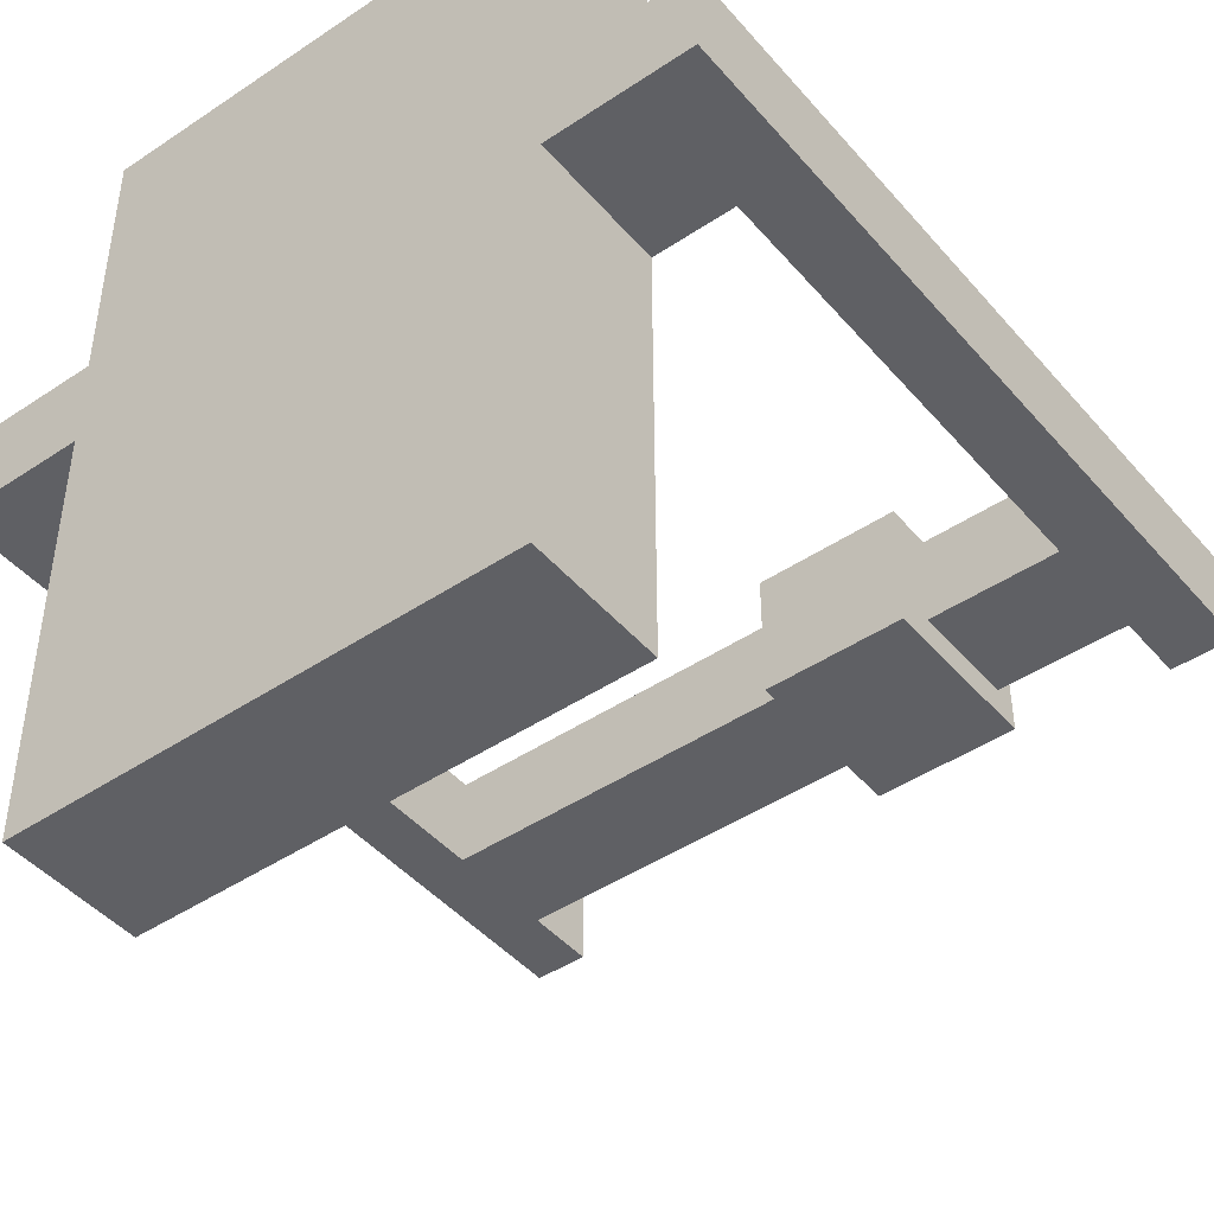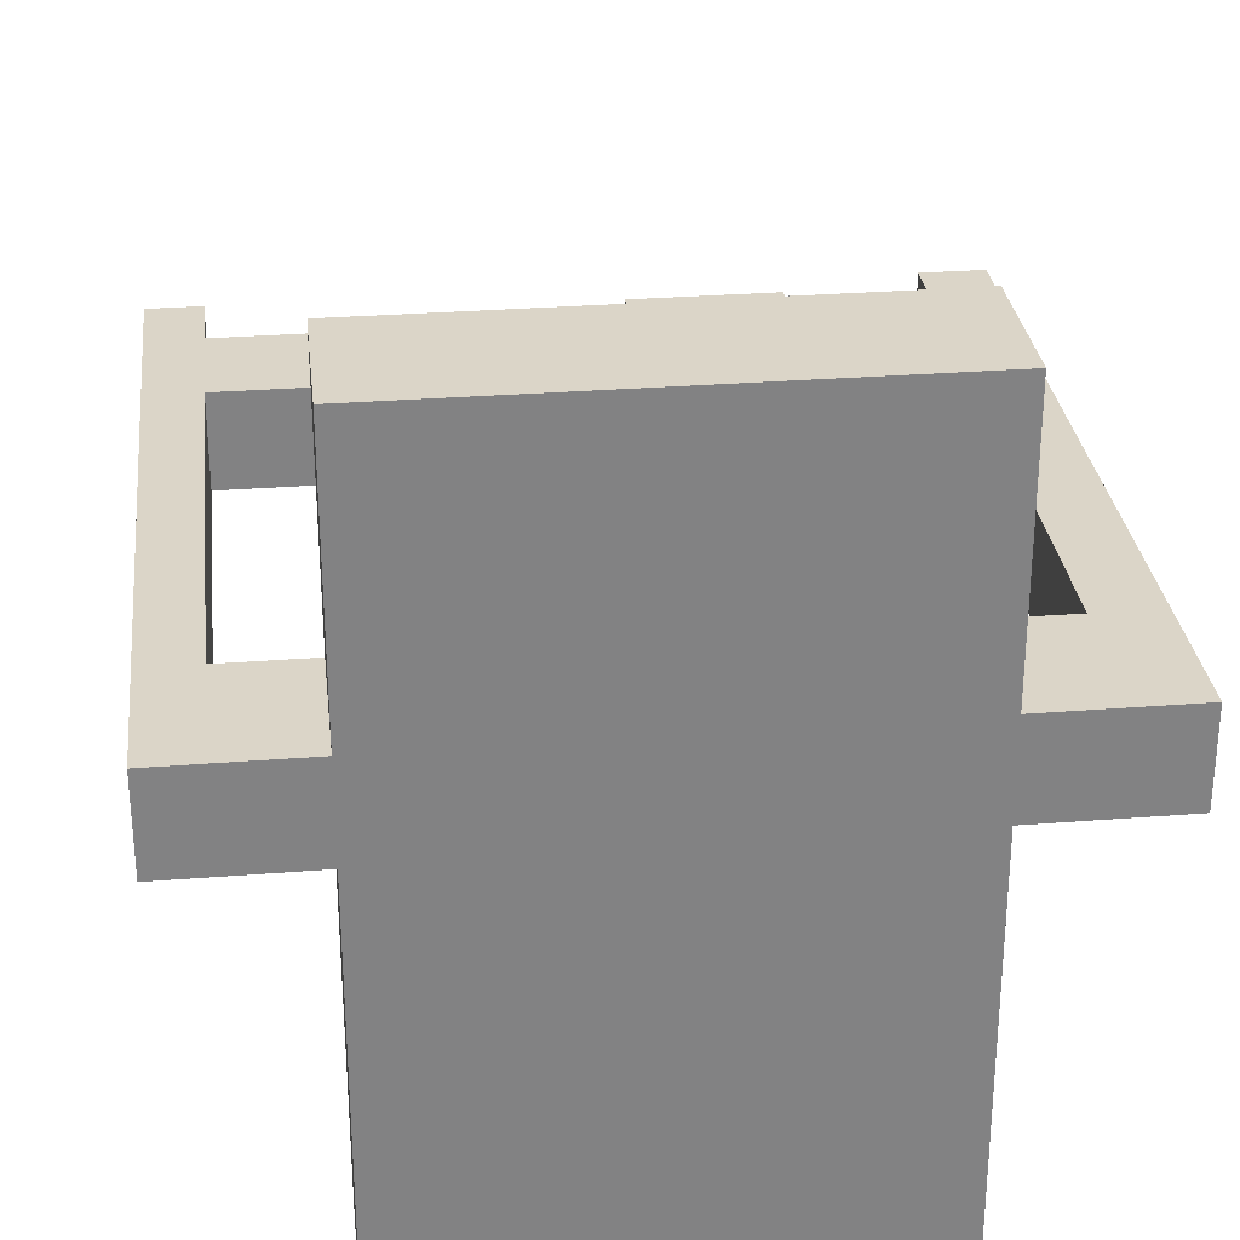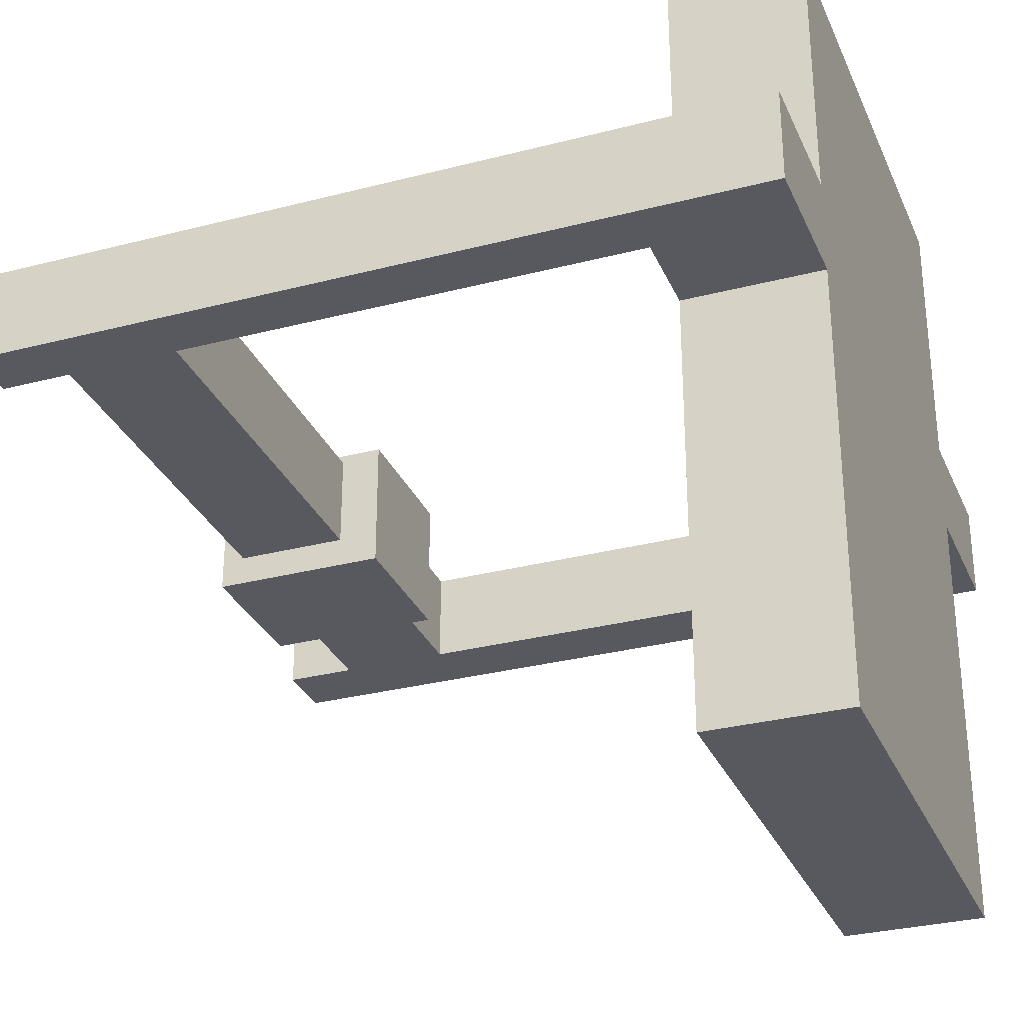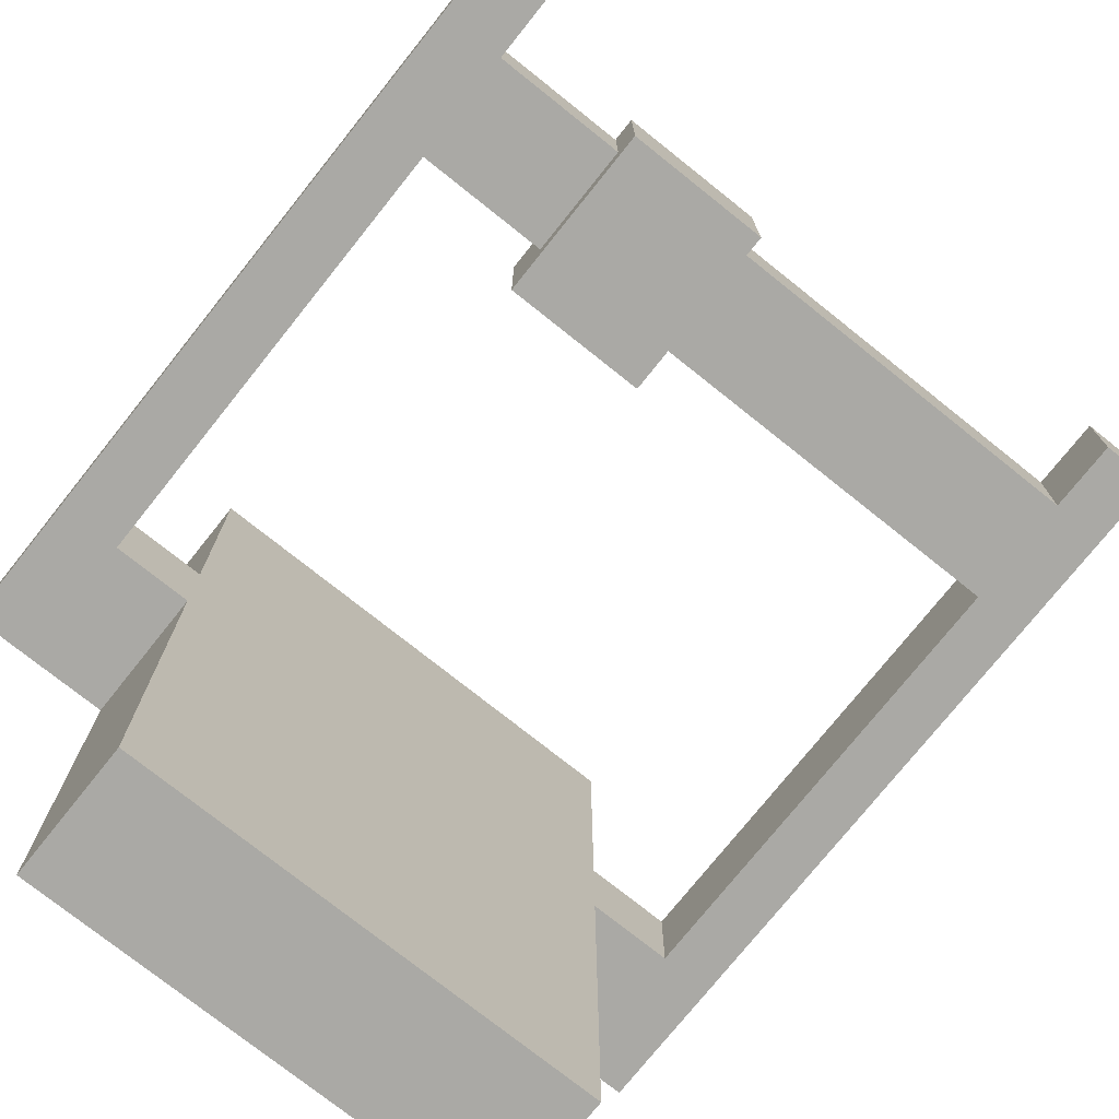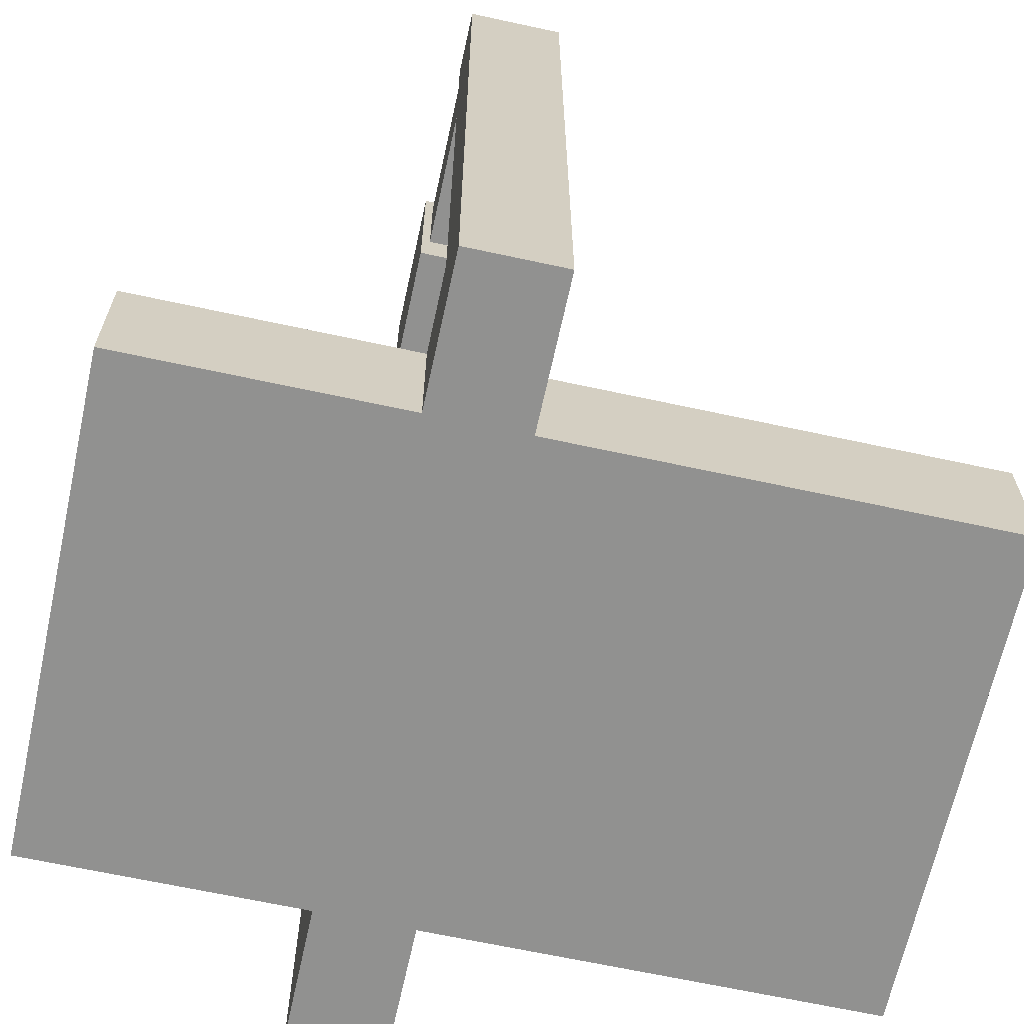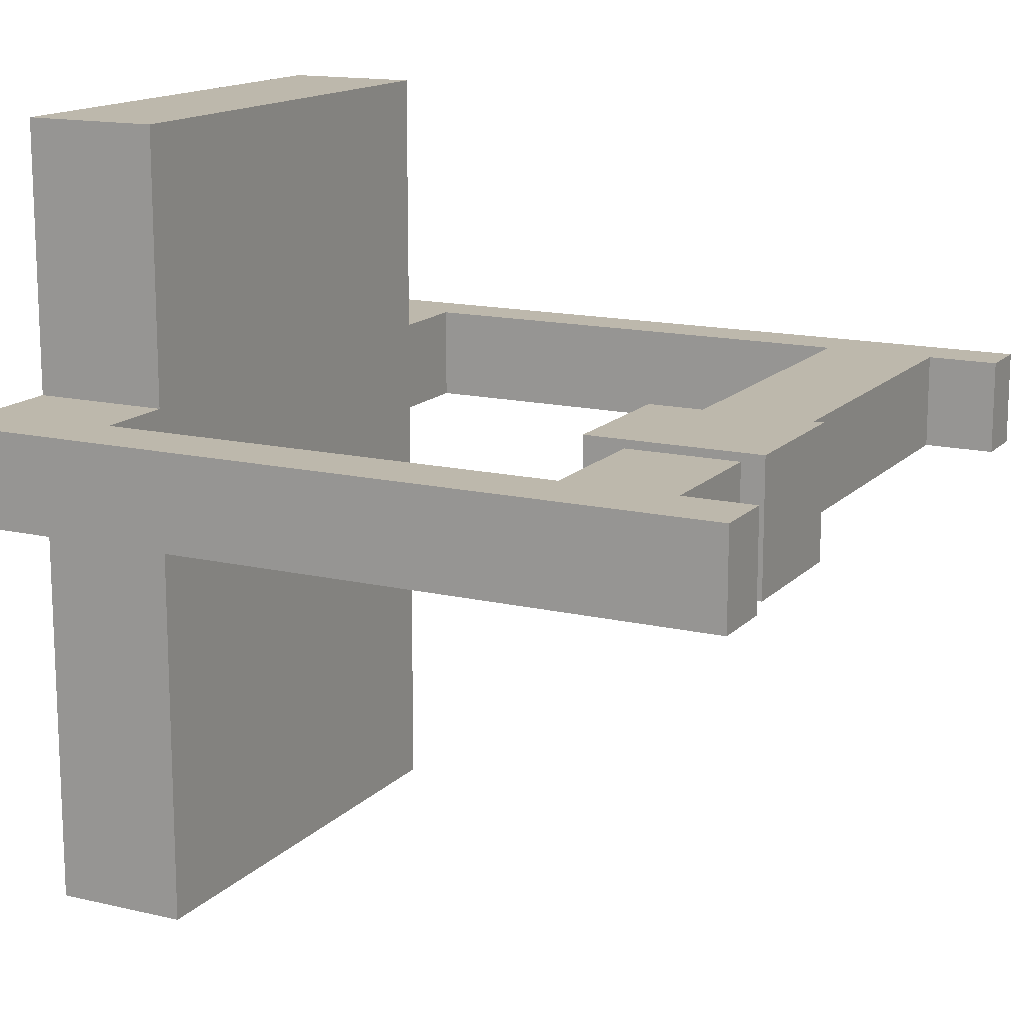
<metadata>
{"format":"obj","ext":"obj","renderer":"f3d","projection":"perspective","resolution":1024,"background":"white","views":[{"elev":-45.0,"azim":37.8,"up":"+Z"},{"elev":29.5,"azim":-6.6,"up":"+Z"},{"elev":-30.4,"azim":-69.4,"up":"+Z"},{"elev":-75.3,"azim":141.4,"up":"+Z"},{"elev":-66.0,"azim":77.7,"up":"+Y"},{"elev":14.7,"azim":117.0,"up":"+Z"}]}
</metadata>
<code>
o PortaPRusaProxy_Cube.002
v 58.55 5.415 0.8976
v 58.55 69.6 0.8976
v 58.55 5.415 -43.2
v 58.55 69.6 -43.2
v 420.9 5.415 0.8976
v 420.9 69.6 0.8976
v 420.9 5.415 -43.2
v 420.9 69.6 -43.2
v 352.5 69.6 -43.2
v 352.5 5.415 -43.2
v 352.5 69.6 0.8976
v 352.5 5.415 0.8976
v 124.4 5.415 -43.2
v 124.4 69.6 0.8976
v 124.4 69.6 -43.2
v 124.4 5.415 0.8976
v 124.4 5.415 127.2
v 352.5 5.415 127.2
v 352.5 69.6 127.2
v 124.4 69.6 127.2
v 124.4 69.6 -244.9
v 352.5 69.6 -244.9
v 352.5 5.415 -244.9
v 124.4 5.415 -244.9
v 390.8 69.6 -43.2
v 390.8 5.415 0.8976
v 390.8 5.415 -43.2
v 390.8 69.6 0.8976
v 83.79 5.415 -43.2
v 83.79 69.6 0.8976
v 83.79 69.6 -43.2
v 83.79 5.415 0.8976
v 58.55 371.9 0.8976
v 58.55 371.9 -43.2
v 390.8 371.9 -43.2
v 420.9 371.9 -43.2
v 420.9 371.9 0.8976
v 83.79 371.9 0.8976
v 390.8 371.9 0.8976
v 83.79 371.9 -43.2
v 83.79 286.3 -43.2
v 83.79 286.3 0.8976
v 58.55 286.3 0.8976
v 58.55 286.3 -43.2
v 390.8 286.3 -43.2
v 420.9 286.3 -43.2
v 420.9 286.3 0.8976
v 390.8 286.3 0.8976
v 83.79 338.8 -43.2
v 58.55 338.8 0.8976
v 83.79 338.8 0.8976
v 58.55 338.8 -43.2
v 390.8 338.8 -43.2
v 390.8 338.8 0.8976
v 420.9 338.8 -43.2
v 420.9 338.8 0.8976
v 260.4 338.8 0.8976
v 260.4 286.3 0.8976
v 260.4 286.3 -43.2
v 260.4 286.3 0.8976
v 260.4 286.3 -43.2
v 260.4 338.8 -43.2
v 260.4 338.8 -43.2
v 260.4 338.8 0.8976
v 328.1 338.8 -43.2
v 328.1 338.8 0.8976
v 328.1 286.3 0.8976
v 328.1 286.3 -43.2
v 260.4 267.2 4.794
v 260.4 267.2 -57.3
v 260.4 349.5 -57.3
v 260.4 349.5 4.794
v 328.1 349.5 -57.3
v 328.1 267.2 -57.3
v 328.1 349.5 4.794
v 328.1 267.2 4.794
f 2 4 3 1
f 25 8 7 27
f 8 6 5 7
f 30 2 1 32
f 26 27 7 5
f 56 55 36 37
f 28 25 9 11
f 16 13 10 12
f 28 11 12 26
f 13 15 21 24
f 31 15 13 29
f 32 29 13 16
f 11 9 15 14
f 16 12 18 17
f 19 20 17 18
f 12 11 19 18
f 14 16 17 20
f 11 14 20 19
f 21 22 23 24
f 10 13 24 23
f 15 9 22 21
f 9 10 23 22
f 6 28 26 5
f 55 53 35 36
f 12 10 27 26
f 9 25 27 10
f 1 3 29 32
f 4 31 29 3
f 14 15 31 30
f 14 30 32 16
f 38 40 34 33
f 37 36 35 39
f 53 54 39 35
f 51 49 40 38
f 54 56 37 39
f 52 50 33 34
f 49 52 34 40
f 50 51 38 33
f 2 30 42 43
f 31 4 44 41
f 4 2 43 44
f 30 31 41 42
f 28 6 47 48
f 25 28 48 45
f 8 25 45 46
f 6 8 46 47
f 43 42 51 50
f 41 44 52 49
f 44 43 50 52
f 42 41 59 58
f 48 47 56 54
f 68 67 76 74
f 46 45 53 55
f 47 46 55 56
f 58 59 62 57
f 61 60 64 63
f 41 49 62 59
f 67 66 75 76
f 49 51 57 62
f 51 42 58 57
f 60 61 70 69
f 64 60 69 72
f 45 48 67 68
f 53 45 68 65
f 48 54 66 67
f 54 53 65 66
f 75 73 71 72
f 76 75 72 69
f 73 74 70 71
f 74 76 69 70
f 63 64 72 71
f 61 63 71 70
f 66 65 73 75
f 65 68 74 73

</code>
